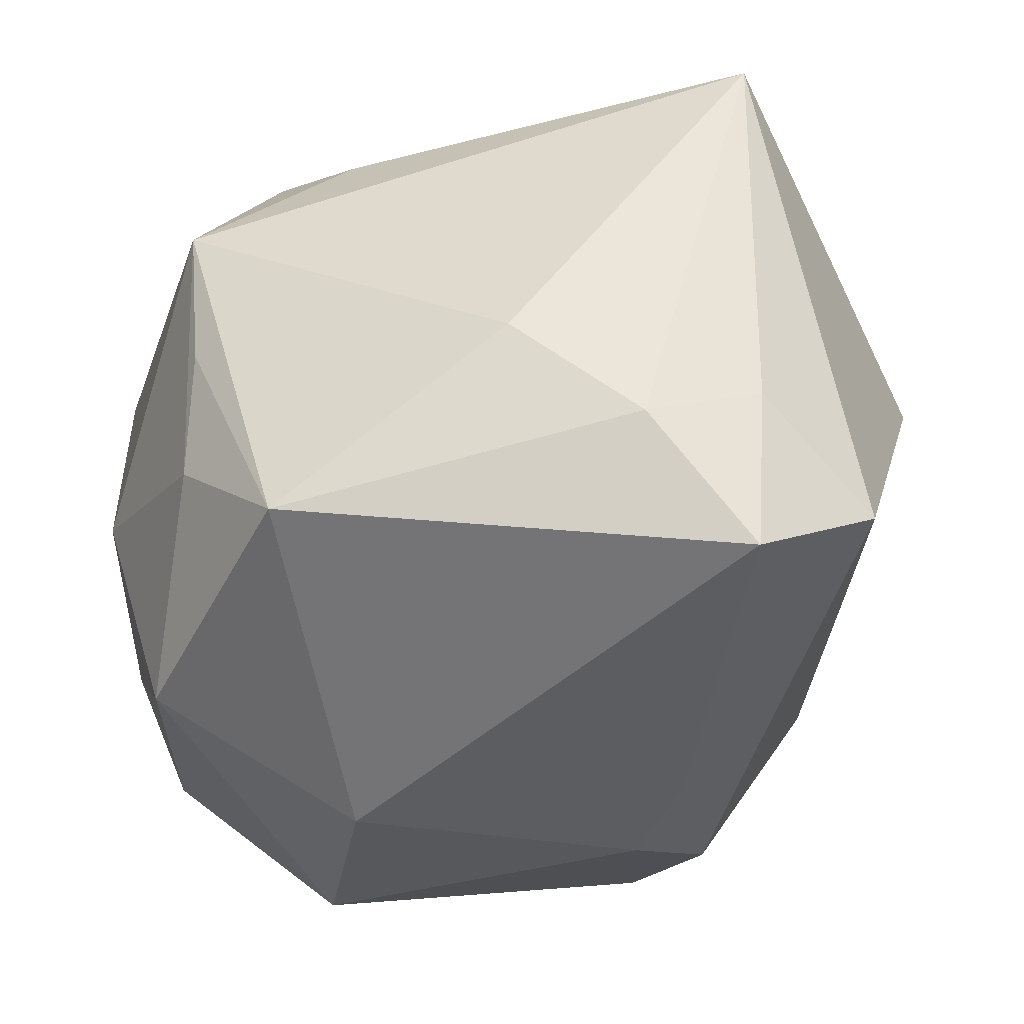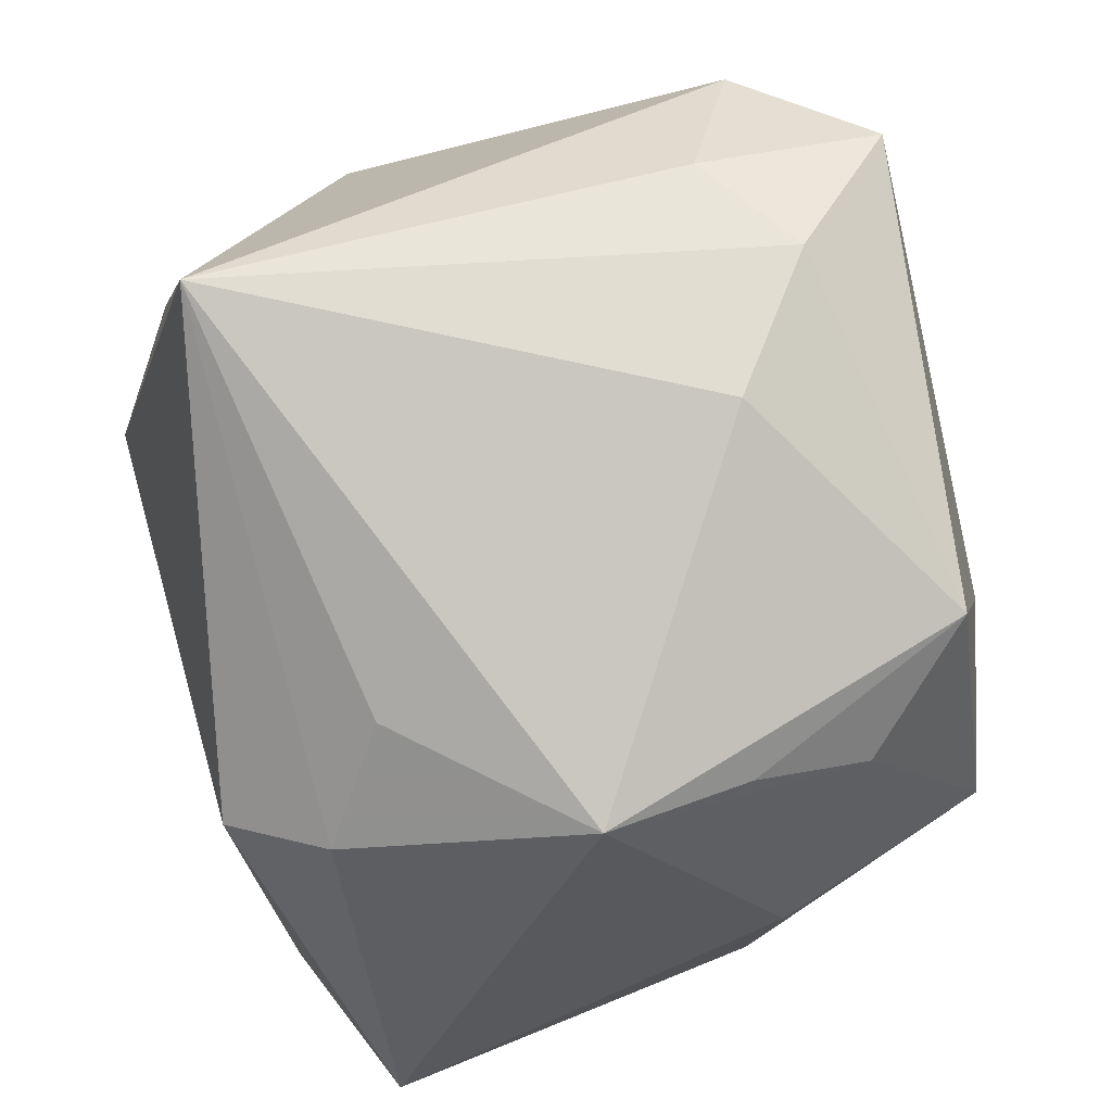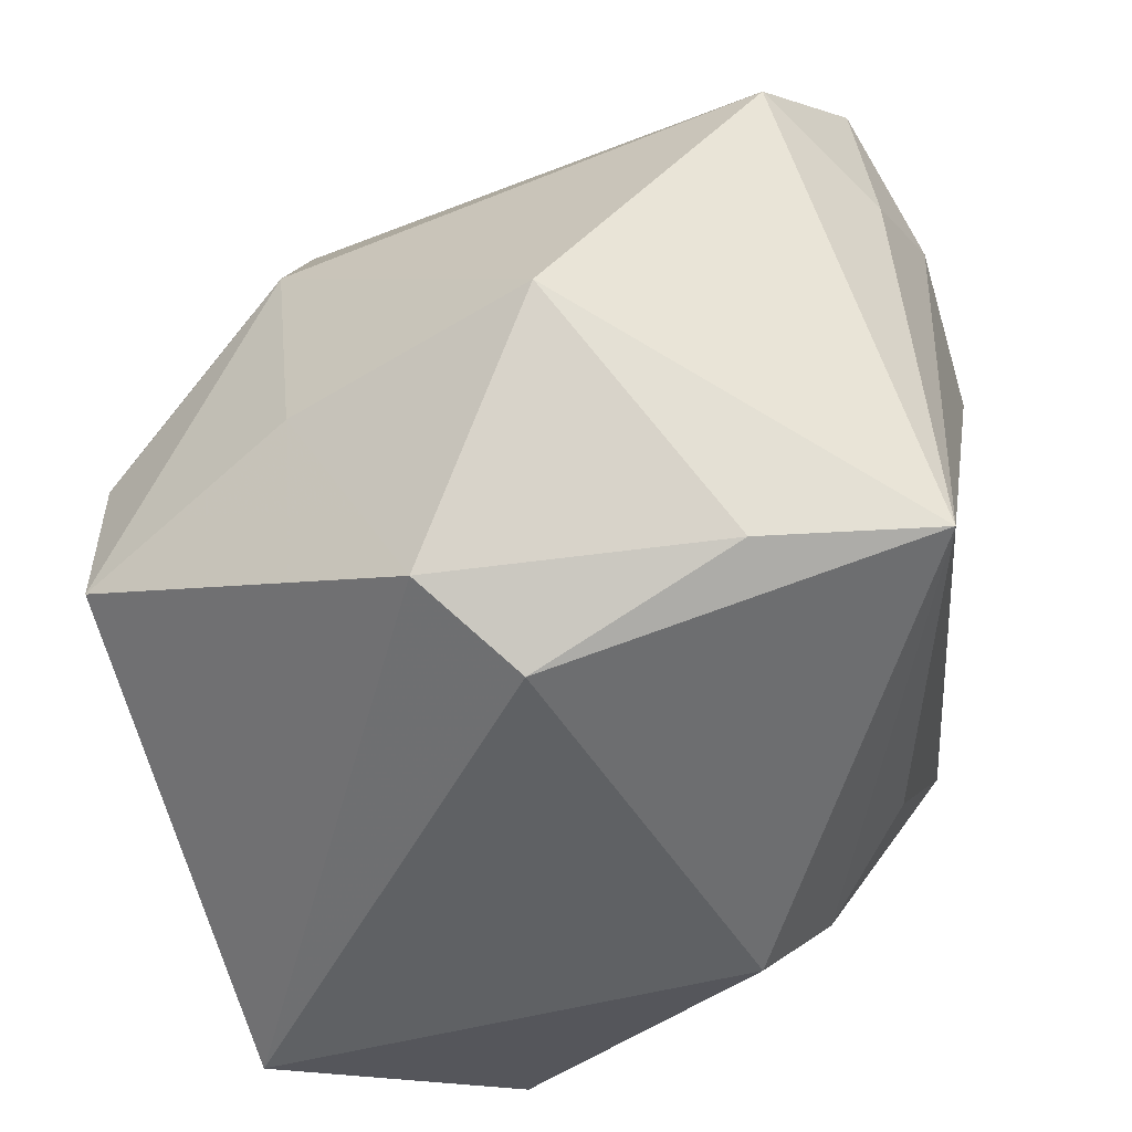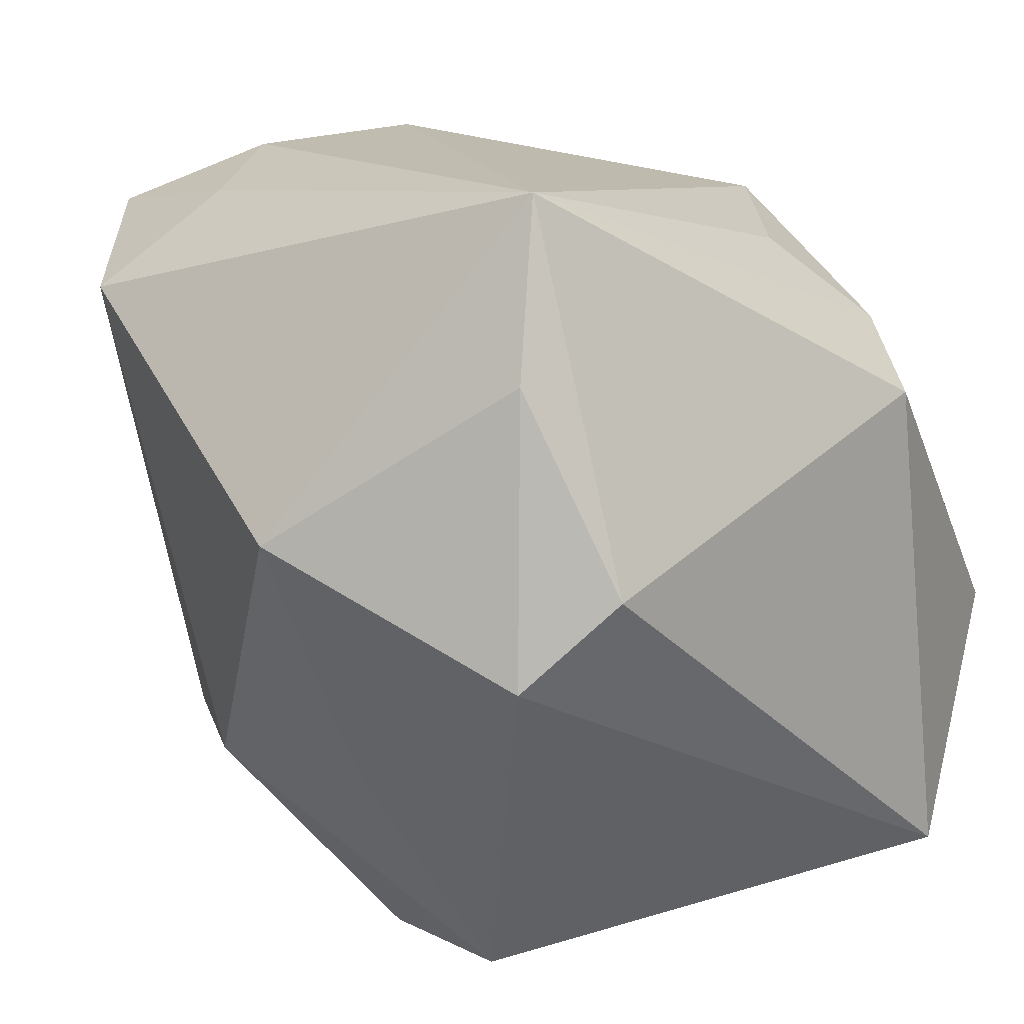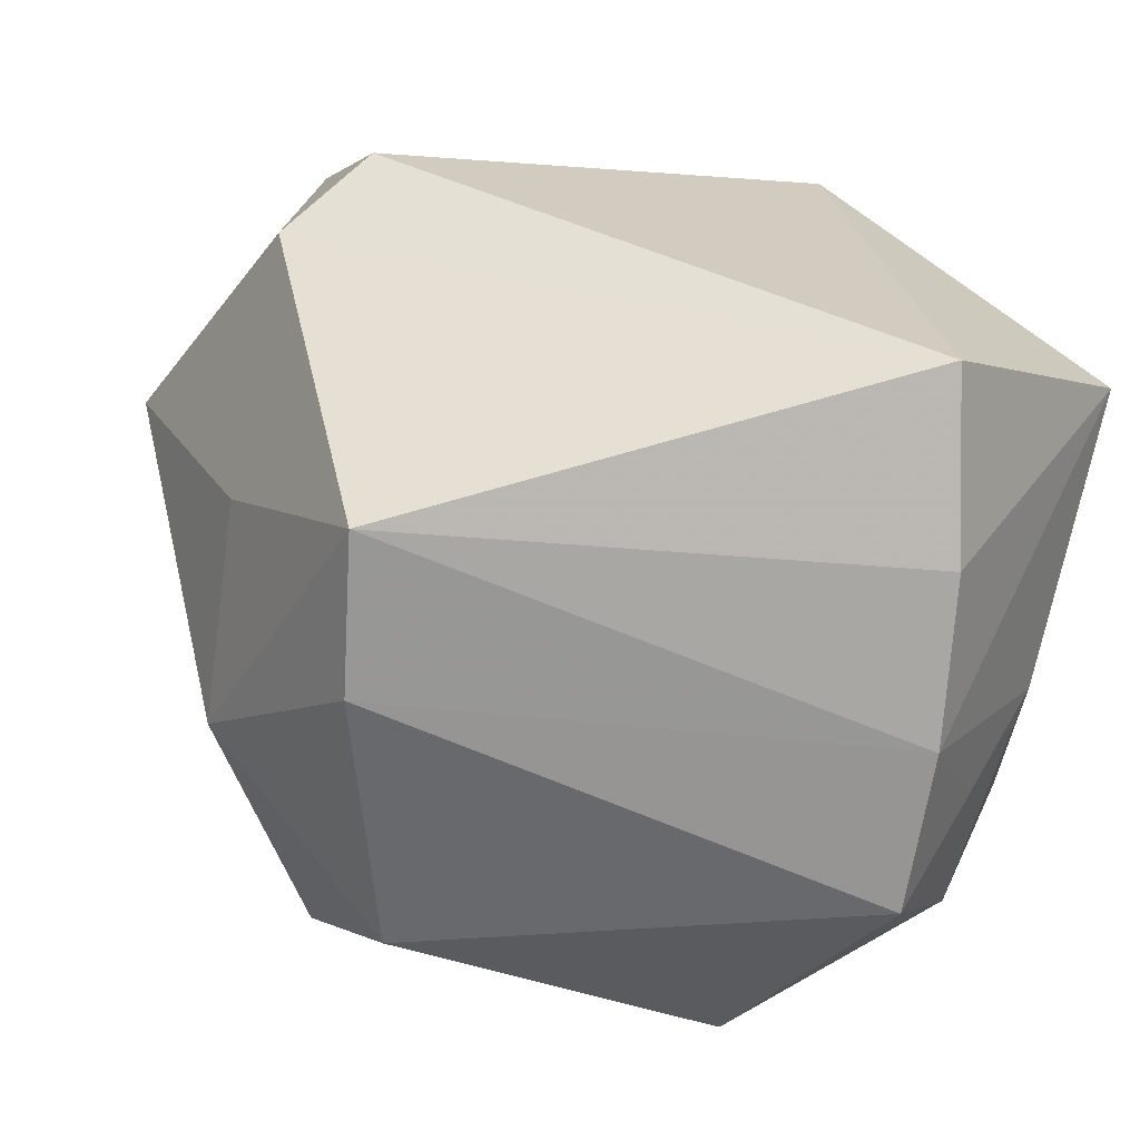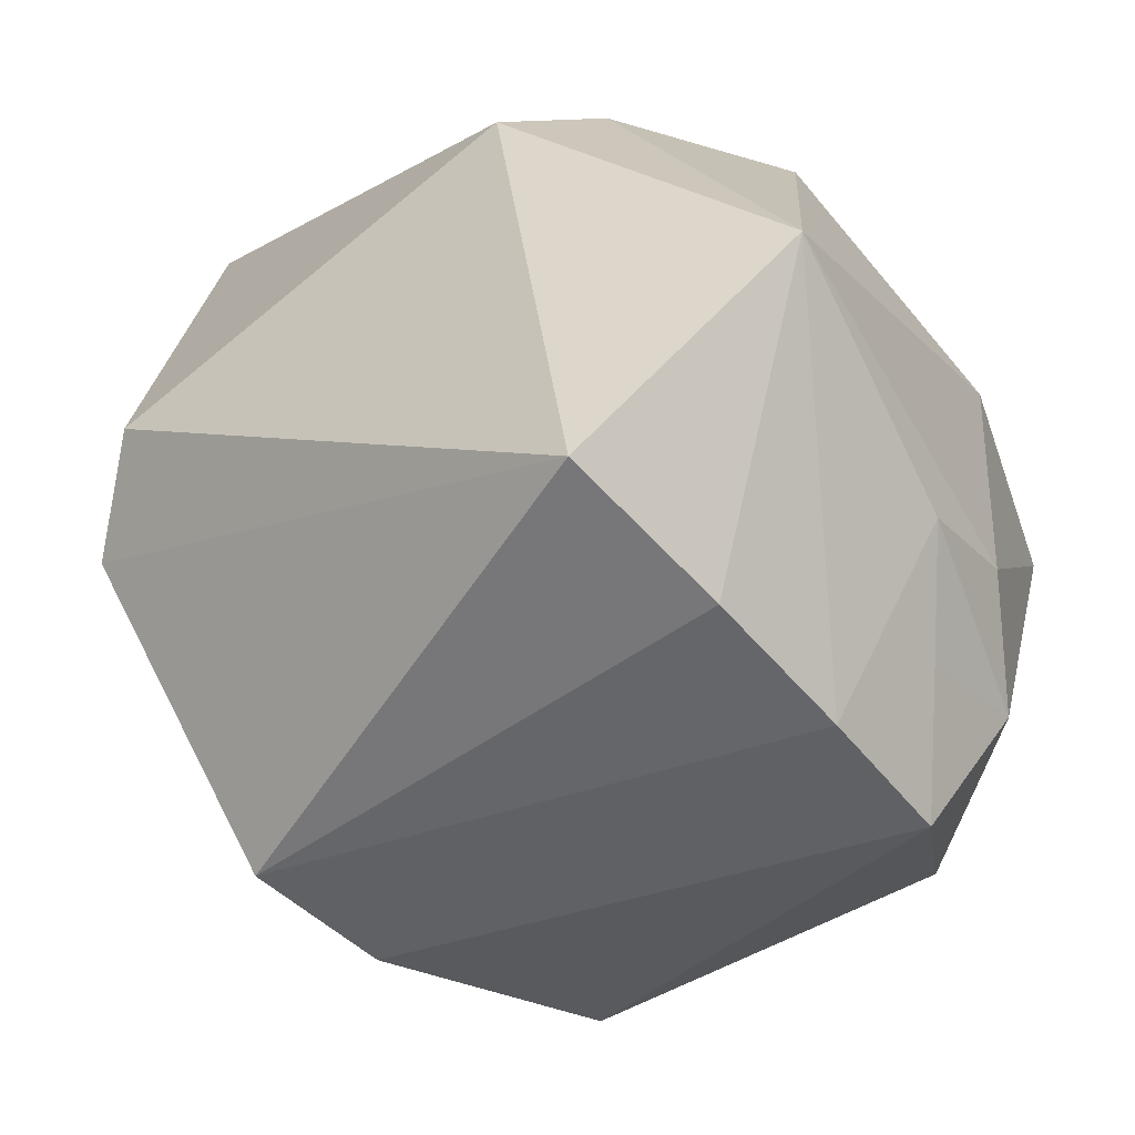
<metadata>
{"format":"obj","ext":"obj","renderer":"f3d","projection":"perspective","resolution":1024,"background":"white","views":[{"elev":44.6,"azim":-3.4,"up":"+Y"},{"elev":76.7,"azim":-109.7,"up":"+Y"},{"elev":-42.9,"azim":100.5,"up":"+Z"},{"elev":12.9,"azim":131.6,"up":"+Y"},{"elev":-67.5,"azim":168.5,"up":"+Y"},{"elev":-45.7,"azim":-147.4,"up":"+Y"}]}
</metadata>
<code>
v 0.03026 -0.01634 -0.006658
v -0.02413 -0.03484 -0.004795
v -0.03411 0.006814 0.007485
v -0.03033 -0.02345 0.01285
v -0.02463 -0.03484 0.008655
v -0.01317 -0.002741 0.03415
v -0.01864 0.02738 0.02649
v -0.02532 0.02934 -0.005326
v 0.01248 -0.02926 0.02208
v 0.03966 0.004935 -0.005217
v -0.0261 0.02195 0.01645
v 0.0009707 0.03578 0.01504
v 0.0302 0.02235 0.02542
v 0.01117 0.03405 0.02399
v -0.03361 -0.01828 -0.004228
v 0.02902 -0.01841 0.01163
v -0.01598 -0.02149 0.02883
v 0.02847 0.01869 -0.02352
v 0.01893 -0.03484 -0.0003517
v -0.02503 0.02649 0.006849
v -0.01929 -0.02946 -0.03262
v 0.01926 0.02882 0.03415
v 0.01818 -0.01944 0.02661
v -0.0294 -0.02611 0.001846
v 0.03057 -0.005761 -0.02516
v 0.02462 0.001677 -0.03095
v 0.02123 0.03082 0.019
v 0.02086 -0.0347 -0.01349
v -0.01261 0.01392 -0.03266
v -0.02964 0.005288 0.02638
v -0.01821 0.01931 -0.02501
v -0.03543 -0.009882 -0.02695
v -0.01131 0.02655 -0.01848
v -0.02247 -0.03321 -0.01833
v 0.02464 0.03351 -0.02147
v 0.01141 -0.01273 0.03091
v 0.01498 -0.003979 0.0315
v -0.03385 -0.01519 0.005858
f 14 35 12
f 19 5 2
f 6 30 17
f 35 26 29
f 18 35 10
f 18 26 35
f 10 35 13
f 3 30 11
f 12 35 8
f 32 3 8
f 11 20 8
f 8 3 11
f 25 18 10
f 26 18 25
f 10 1 25
f 22 14 7
f 7 14 12
f 11 30 7
f 7 20 11
f 12 8 7
f 6 22 7
f 7 30 6
f 7 8 20
f 27 13 35
f 22 13 27
f 35 14 27
f 27 14 22
f 30 3 38
f 38 3 32
f 26 25 21
f 32 29 21
f 21 29 26
f 37 13 22
f 37 23 13
f 37 22 6
f 10 13 16
f 13 23 16
f 16 1 10
f 9 17 5
f 9 5 19
f 19 16 9
f 9 16 23
f 33 8 35
f 30 38 4
f 5 17 4
f 4 17 30
f 19 2 28
f 28 21 25
f 28 25 1
f 28 16 19
f 1 16 28
f 6 17 36
f 36 37 6
f 23 37 36
f 17 9 36
f 36 9 23
f 8 33 31
f 31 29 32
f 32 8 31
f 35 29 31
f 31 33 35
f 15 38 32
f 15 4 38
f 32 2 15
f 34 28 2
f 21 28 34
f 34 2 32
f 32 21 34
f 5 4 24
f 4 15 24
f 24 2 5
f 24 15 2

</code>
